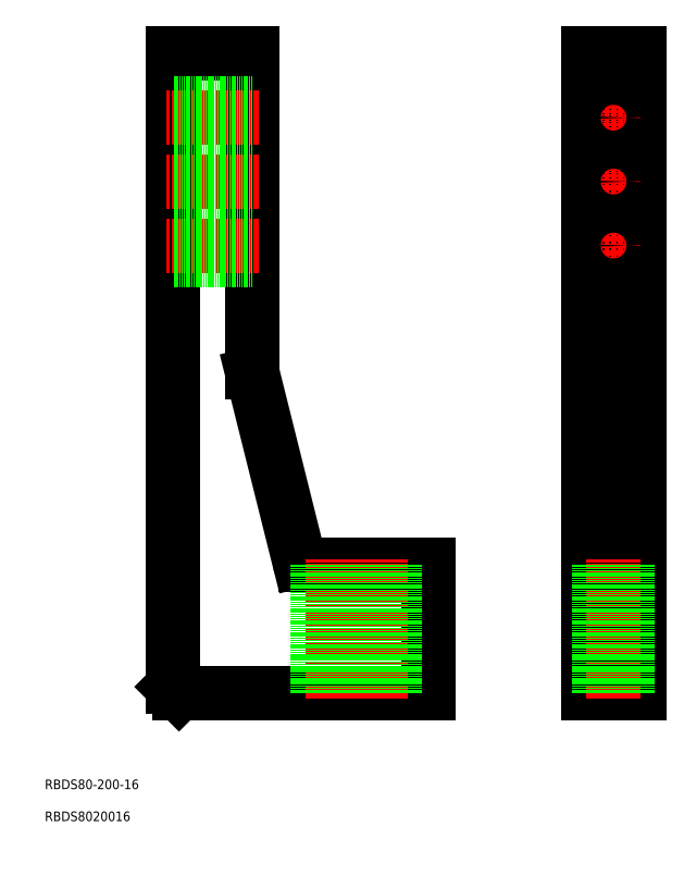
<metadata>
{"format":"dxf","ext":"dxf","renderer":"ezdxf+matplotlib","layout":"modelspace","background":"white","min_lineweight":24,"dpi":150}
</metadata>
<code>
0
SECTION
2
ENTITIES
0
LINE
8
0
10
52
20
50
30
0
11
130
21
50
31
0
0
LINE
8
0
10
50
20
52
30
0
11
52
21
50
31
0
0
LINE
8
0
10
50
20
250
30
0
11
50
21
52
31
0
0
LINE
8
0
10
180
20
50
30
0
11
196
21
50
31
0
0
LINE
8
0
10
196
20
50
30
0
11
196
21
250
31
0
0
LINE
8
0
10
196
20
250
30
0
11
180
21
250
31
0
0
LINE
8
0
10
180
20
250
30
0
11
180
21
50
31
0
0
LINE
8
0
10
180
20
90
30
0
11
196
21
90
31
0
0
LINE
8
0
10
130
20
50
30
0
11
130
21
90
31
0
0
LINE
8
0
10
130
20
90
30
0
11
91.56
21
90
31
0
0
ARC
8
0
10
91.56
20
92
30
0
40
2
50
194
51
270
0
LINE
8
0
10
89.62
20
91.51
30
0
11
75.06
21
149.8
31
0
0
ARC
8
0
10
77
20
150.2
30
0
40
2
50
180
51
194
0
LINE
8
0
10
75
20
150.2
30
0
11
75
21
250
31
0
0
LINE
8
0
10
75
20
250
30
0
11
50
21
250
31
0
0
LINE
8
0
10
180
20
150
30
0
11
196
21
150
31
0
0
LINE
8
CENTER
10
77
20
230
30
0
11
48
21
230
31
0
0
LINE
8
0
10
75
20
225.5
30
0
11
50
21
225.5
31
0
0
LINE
8
0
10
75
20
234.5
30
0
11
50
21
234.5
31
0
0
LINE
8
CENTER
10
77
20
210
30
0
11
48
21
210
31
0
0
LINE
8
0
10
75
20
205.5
30
0
11
50
21
205.5
31
0
0
LINE
8
0
10
75
20
214.5
30
0
11
50
21
214.5
31
0
0
LINE
8
CENTER
10
77
20
190
30
0
11
48
21
190
31
0
0
LINE
8
0
10
75
20
185.5
30
0
11
50
21
185.5
31
0
0
LINE
8
0
10
75
20
194.5
30
0
11
50
21
194.5
31
0
0
LINE
8
CENTER
10
100
20
92
30
0
11
100
21
48
31
0
0
LINE
8
0
10
104.5
20
90
30
0
11
104.5
21
50
31
0
0
LINE
8
0
10
95.5
20
90
30
0
11
95.5
21
50
31
0
0
LINE
8
CENTER
10
115
20
92
30
0
11
115
21
48
31
0
0
LINE
8
0
10
119.5
20
90
30
0
11
119.5
21
50
31
0
0
LINE
8
0
10
110.5
20
90
30
0
11
110.5
21
50
31
0
0
LINE
8
CENTER
10
188
20
92
30
0
11
188
21
48
31
0
0
LINE
8
0
10
192.5
20
90
30
0
11
192.5
21
50
31
0
0
LINE
8
0
10
183.5
20
90
30
0
11
183.5
21
50
31
0
0
LINE
8
CENTER
10
194.5
20
230
30
0
11
181.5
21
230
31
0
0
LINE
8
CENTER
10
188
20
236.5
30
0
11
188
21
223.5
31
0
0
CIRCLE
8
0
10
188
20
230
30
0
40
4.5
0
LINE
8
CENTER
10
194.5
20
210
30
0
11
181.5
21
210
31
0
0
LINE
8
CENTER
10
188
20
216.5
30
0
11
188
21
203.5
31
0
0
CIRCLE
8
0
10
188
20
210
30
0
40
4.5
0
LINE
8
CENTER
10
194.5
20
190
30
0
11
181.5
21
190
31
0
0
LINE
8
CENTER
10
188
20
196.5
30
0
11
188
21
183.5
31
0
0
CIRCLE
8
0
10
188
20
190
30
0
40
4.5
0
TEXT
8
0
10
10
20
10
30
0
40
3
1
RBDS8020016
0
TEXT
8
0
10
10
20
20
30
0
40
3
1
RBDS80-200-16
0
ENDSEC
0
EOF

</code>
